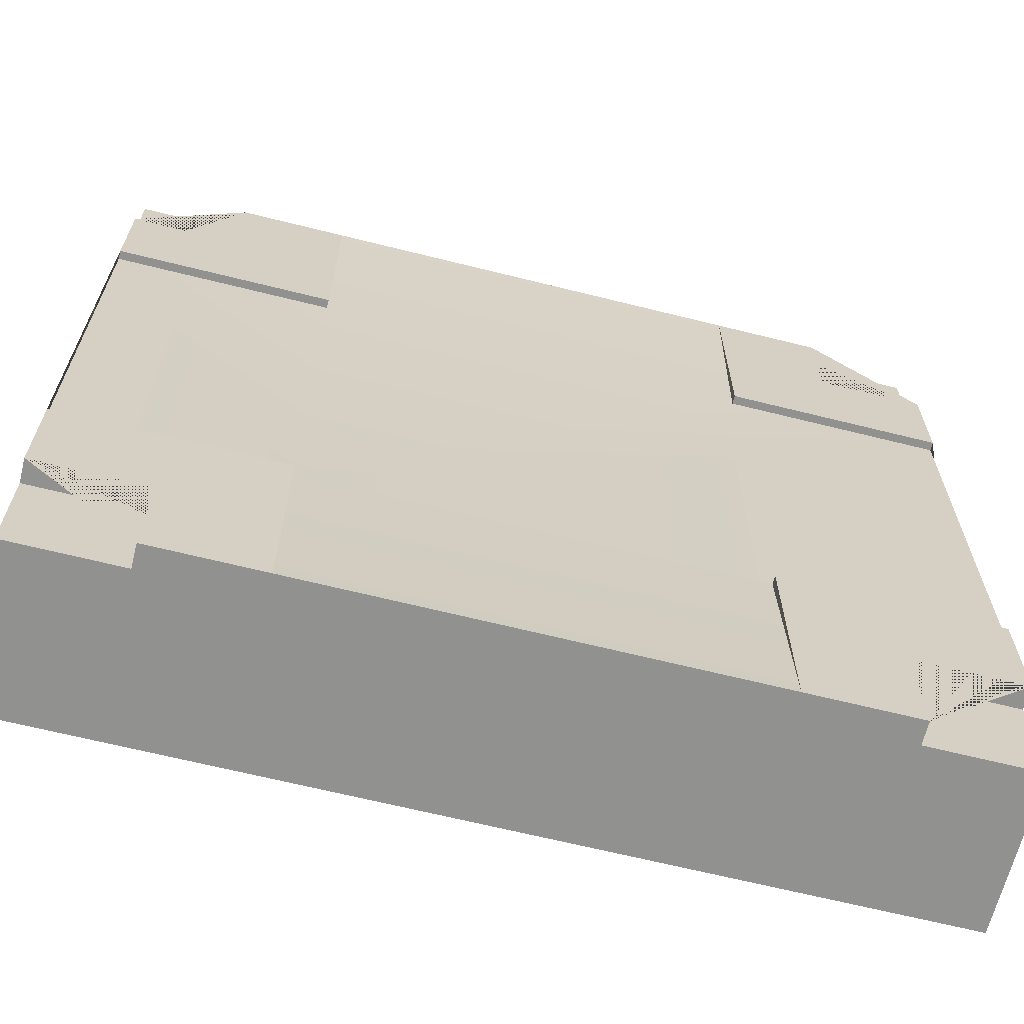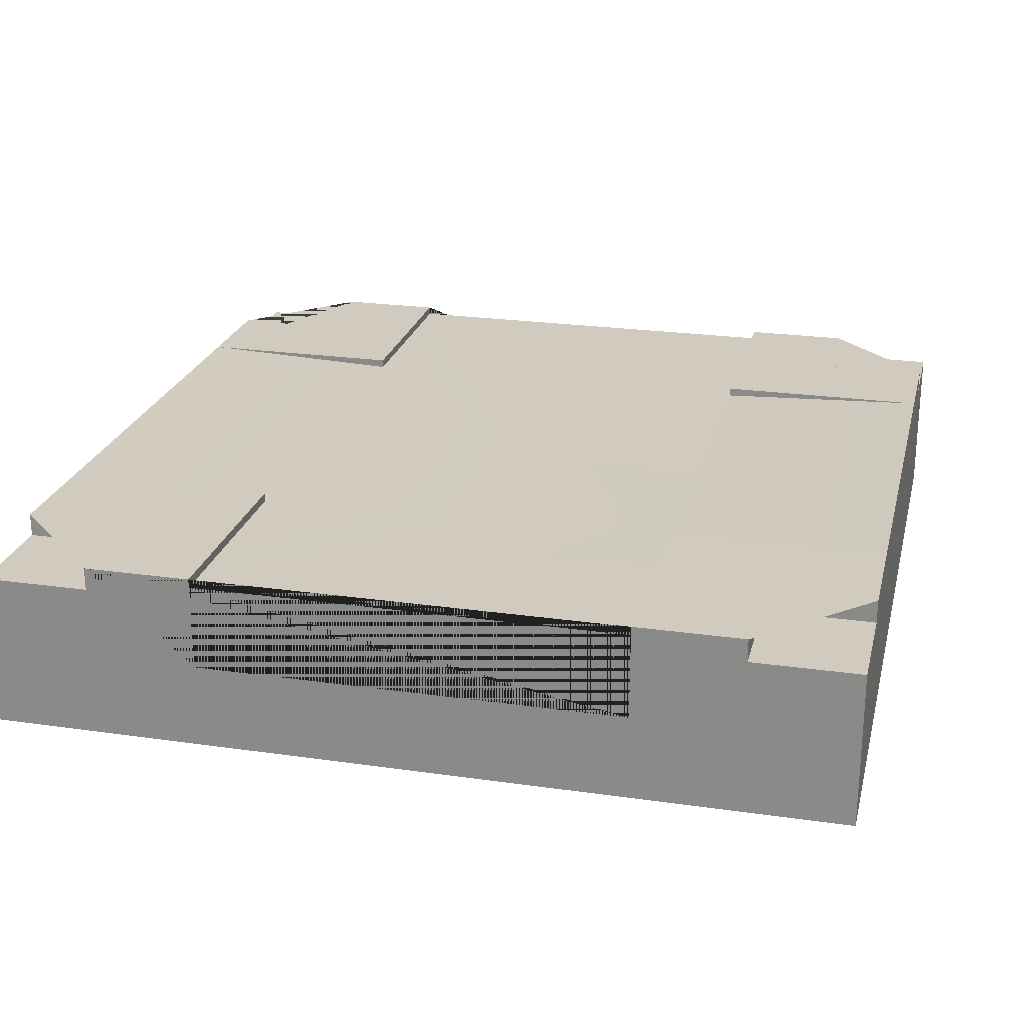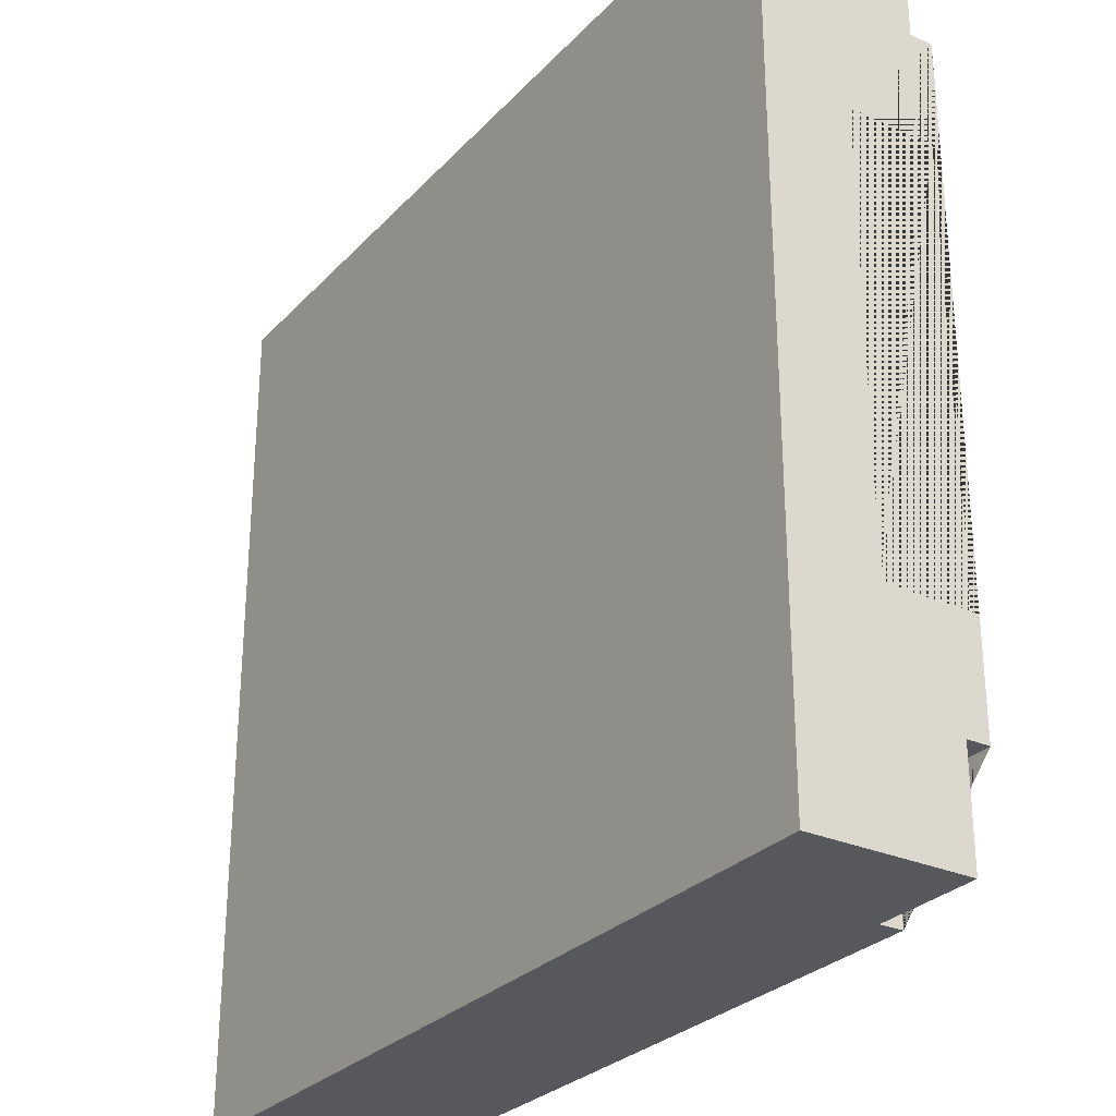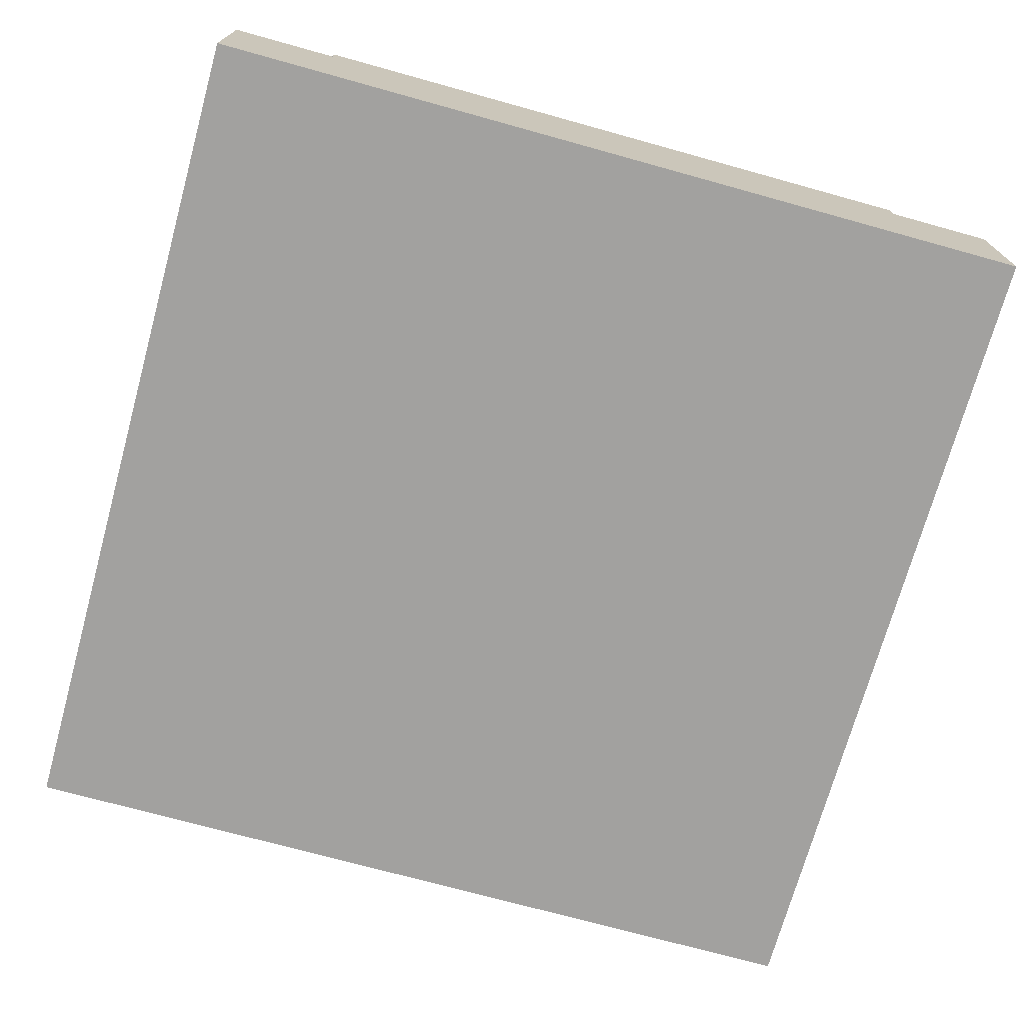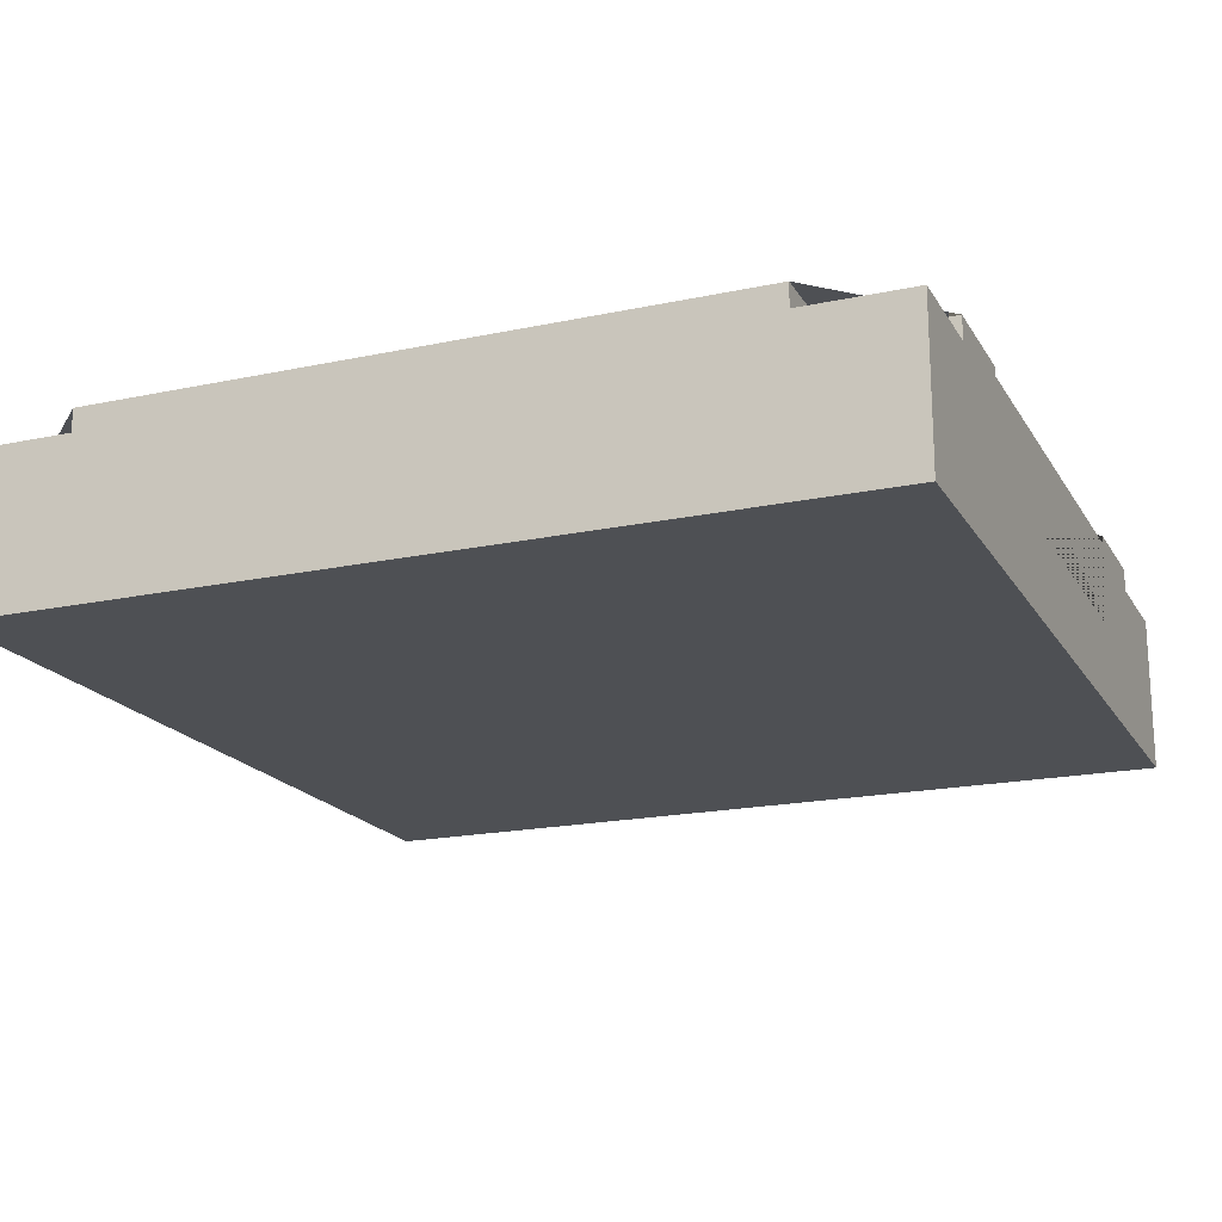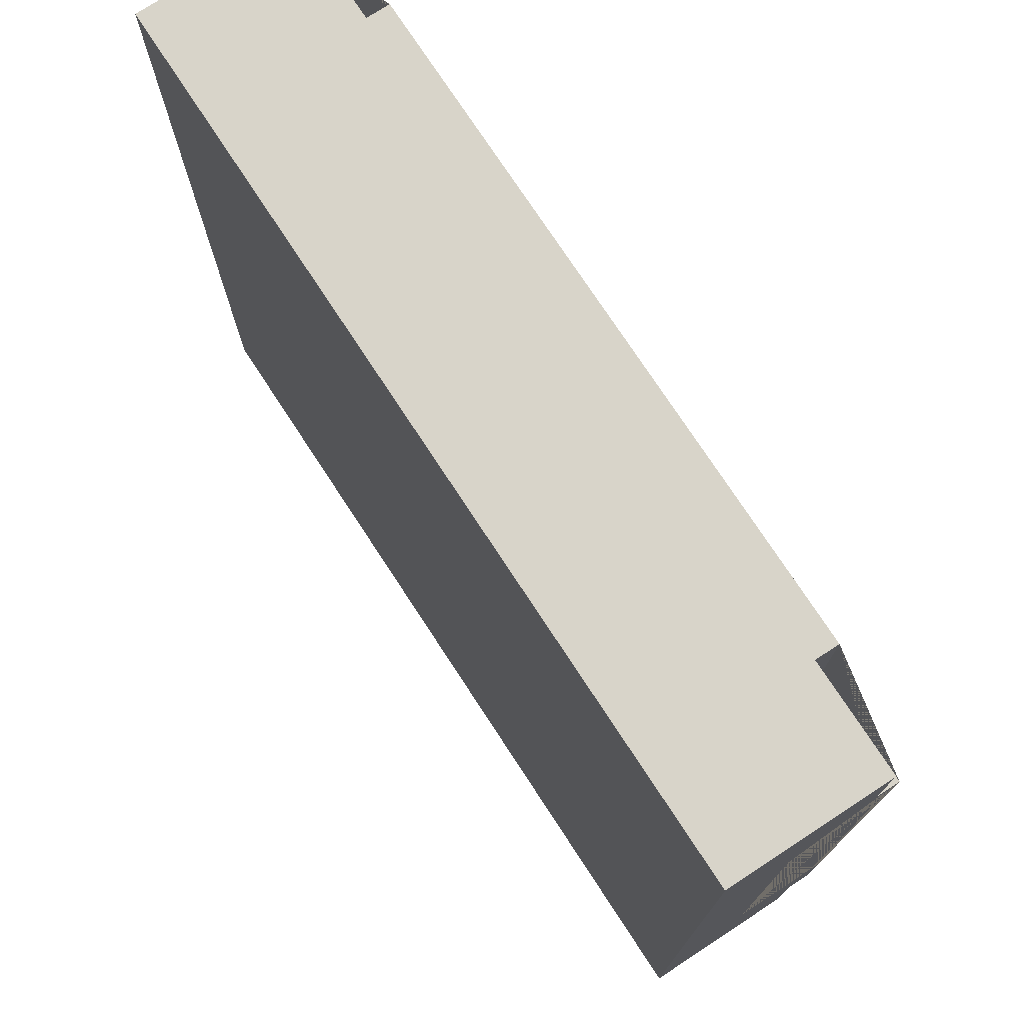
<metadata>
{"format":"obj","ext":"obj","renderer":"f3d","projection":"perspective","resolution":1024,"background":"white","views":[{"elev":-65.9,"azim":165.9,"up":"+Z"},{"elev":23.6,"azim":103.5,"up":"+Y"},{"elev":-28.5,"azim":56.4,"up":"+Z"},{"elev":-72.2,"azim":-15.5,"up":"+Y"},{"elev":-18.7,"azim":-157.8,"up":"+Y"},{"elev":75.0,"azim":56.8,"up":"+Z"}]}
</metadata>
<code>
o Mesh1_Group1_Model.001
v 1.05 0.21 -0.7875
v 1.05 0.2205 -0.7875
v 0.7875 0.2205 -0.7875
v 0.7875 0.21 -0.7875
v 1.05 0.2205 -0.1313
v 1.05 0.1925 -0.1313
v 1.05 0 -0.1313
v 1.05 0 -0.9187
v 1.05 0.1925 -0.9187
v 1.05 0.2205 -0.9187
v 1.05 0.105 -0.7875
v 1.05 0.105 -0.2625
v 1.05 0.21 -0.2625
v 1.05 0.2205 -0.2625
v 0.9187 0.2205 -0.1313
v 0.9187 0.1925 -0.1313
v 0.9187 0.2205 0
v 0.7875 0.2205 -0.2625
v 0.7875 0.2205 0
v 0.9187 0.1925 0
v 0.1313 0.2205 0
v 0.1313 0.1925 0
v 0.1313 0 -0
v 0.9187 0 -0
v 0.2625 0.2205 0
v 0.1313 0.2205 -0.1313
v 0.1313 0.1925 -0.1313
v 0 0.2205 -0.1313
v 0.2625 0.2205 -0.2625
v 0 0.2205 -0.2625
v 0 0.1925 -0.1313
v 0 0 -0.9187
v 0 0 -0.1313
v 0 0.21 -0.2625
v 0 0.105 -0.2625
v 0 0.105 -0.7875
v 0 0.21 -0.7875
v 0 0.2205 -0.7875
v 0 0.2205 -0.9187
v 0 0.1925 -0.9187
v 0 0 0
v 0 0 -1.05
v 0.1313 0 -1.05
v 0.9187 0 -1.05
v 1.05 0 -1.05
v 1.05 0 -0
v 0 0.1925 0
v 0 0.1925 -1.05
v 0.1313 0.1925 -0.9187
v 0.1313 0.1925 -1.05
v 0.1313 0.2205 -0.9187
v 0.1313 0.2205 -1.05
v 0.2625 0.2205 -0.7875
v 0.2625 0.2205 -1.05
v 0.9187 0.2205 -1.05
v 0.9187 0.1925 -1.05
v 0.7875 0.2205 -1.05
v 0.9187 0.2205 -0.9187
v 0.9187 0.1925 -0.9187
v 1.05 0.1925 -1.05
v 0.2625 0.21 -0.7875
v 0.2625 0.21 -0.2625
v 0.7875 0.21 -0.2625
v 1.05 0.1925 0
f 1 2 3 4
f 5 6 7 8 9 10 2 1 11 12 13 14
f 5 15 16 6
f 17 15 5 14 18 19
f 15 17 20 16
f 21 22 23 24 20 17 19 25
f 21 26 27 22
f 28 26 21 25 29 30
f 26 28 31 27
f 32 33 31 28 30 34 35 36 37 38 39 40
f 39 51 49 40
f 52 51 39 38 53 54
f 51 52 50 49
f 55 56 44 43 50 52 54 57
f 55 58 59 56
f 10 58 55 57 3 2
f 58 10 9 59
f 57 4 3
f 4 57 54 61
f 61 54 53
f 37 61 53 38
f 30 29 62 34
f 25 62 29
f 19 63 62 25
f 63 19 18
f 13 63 18 14
f 23 41 33 32 42 43 44 45 8 7 46 24
f 41 23 22 47
f 47 22 27 31
f 47 31 33 41
f 42 32 40 48
f 48 40 49 50
f 56 59 9 60
f 60 9 8 45
f 45 44 56 60
f 48 50 43 42
f 46 7 6 64
f 64 6 16 20
f 64 20 24 46
f 4 61 37 34 62 63 13 1
f 37 36 35 34
f 13 12 11 1

</code>
